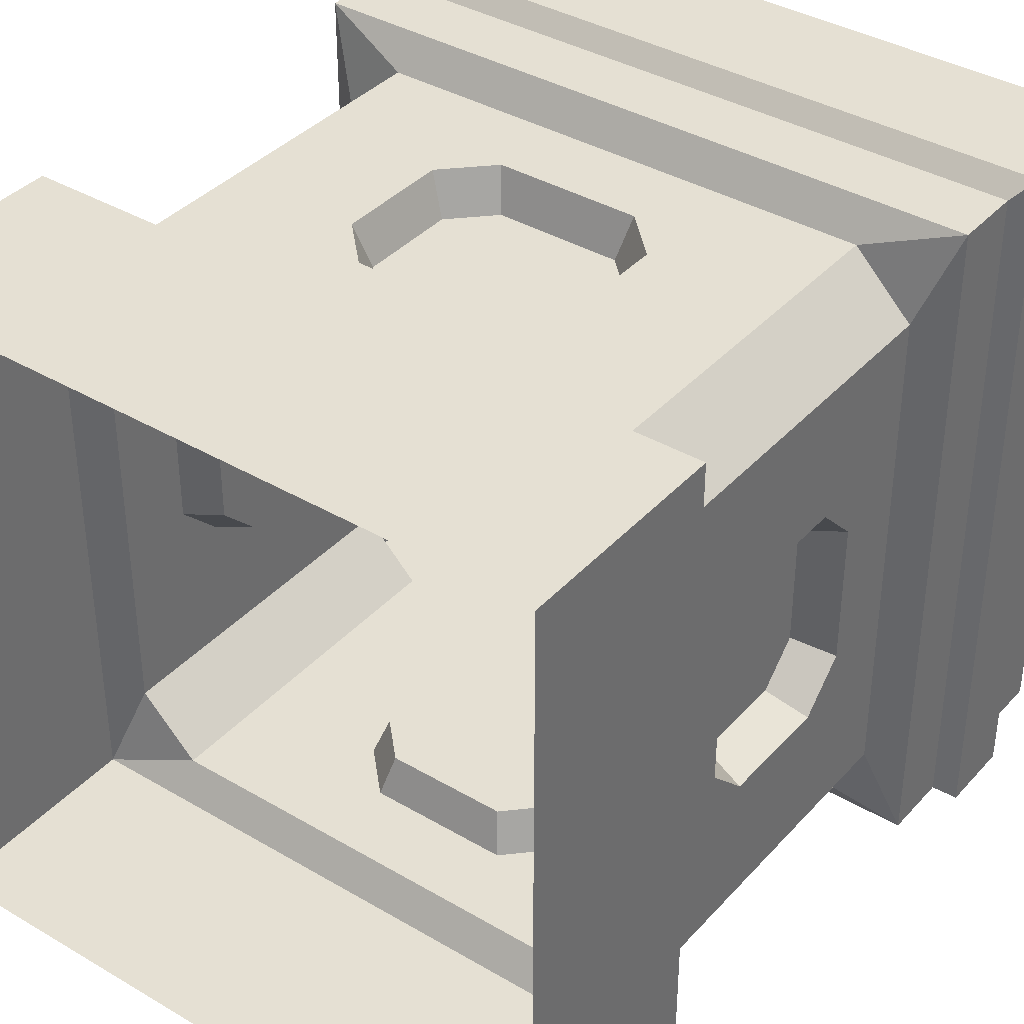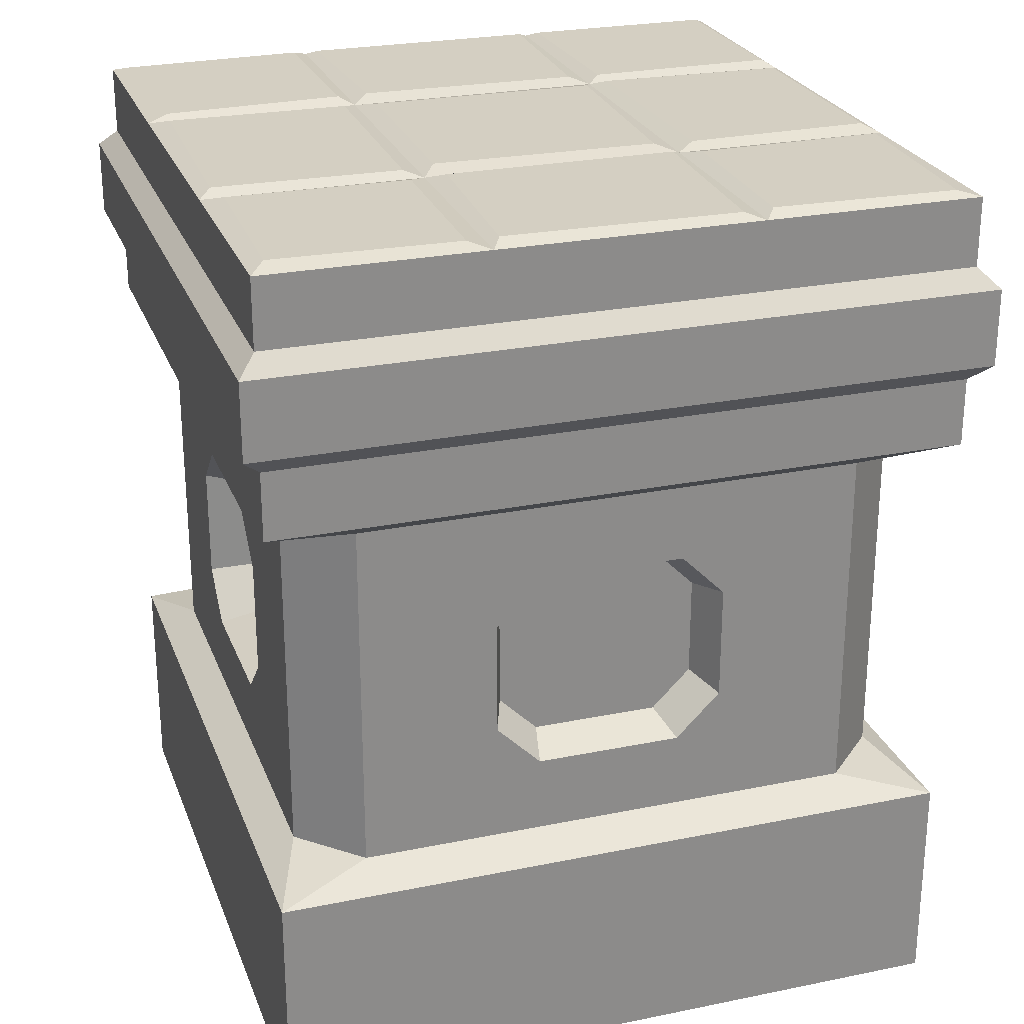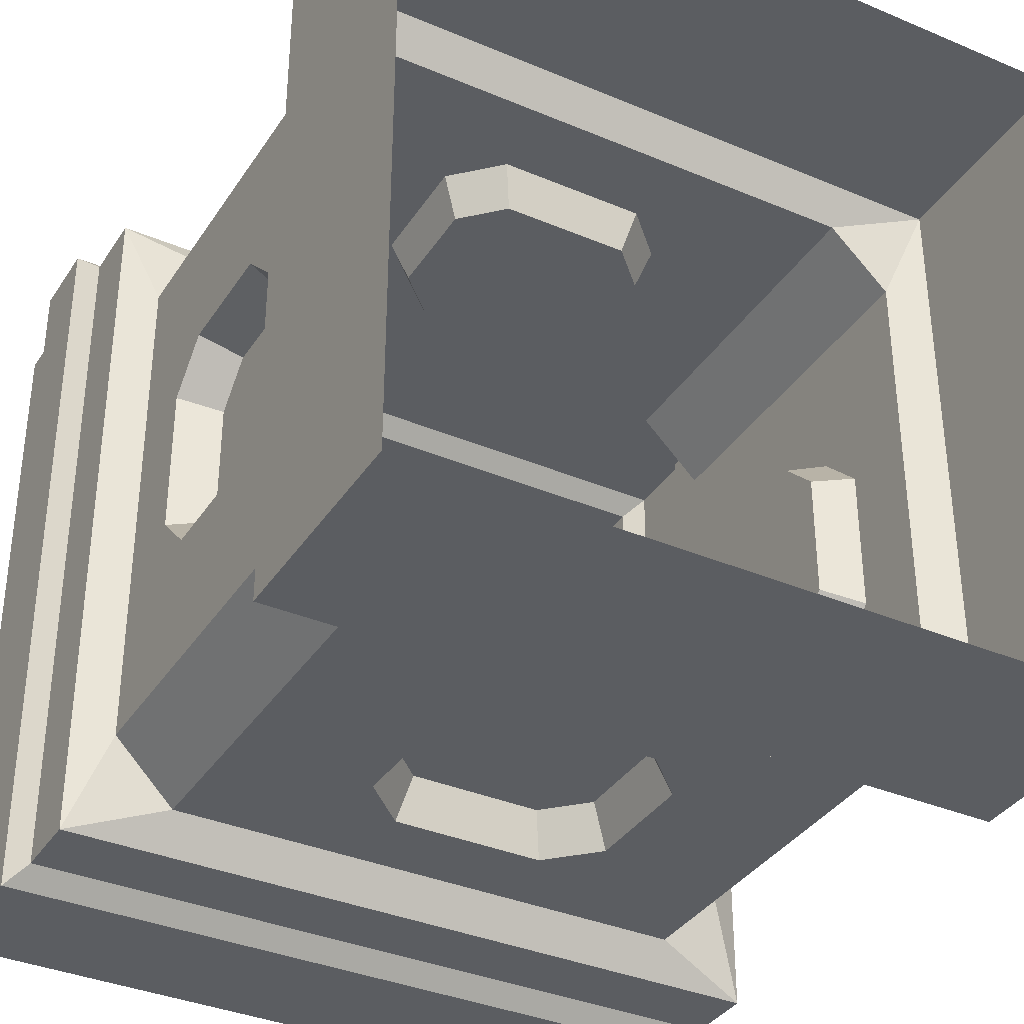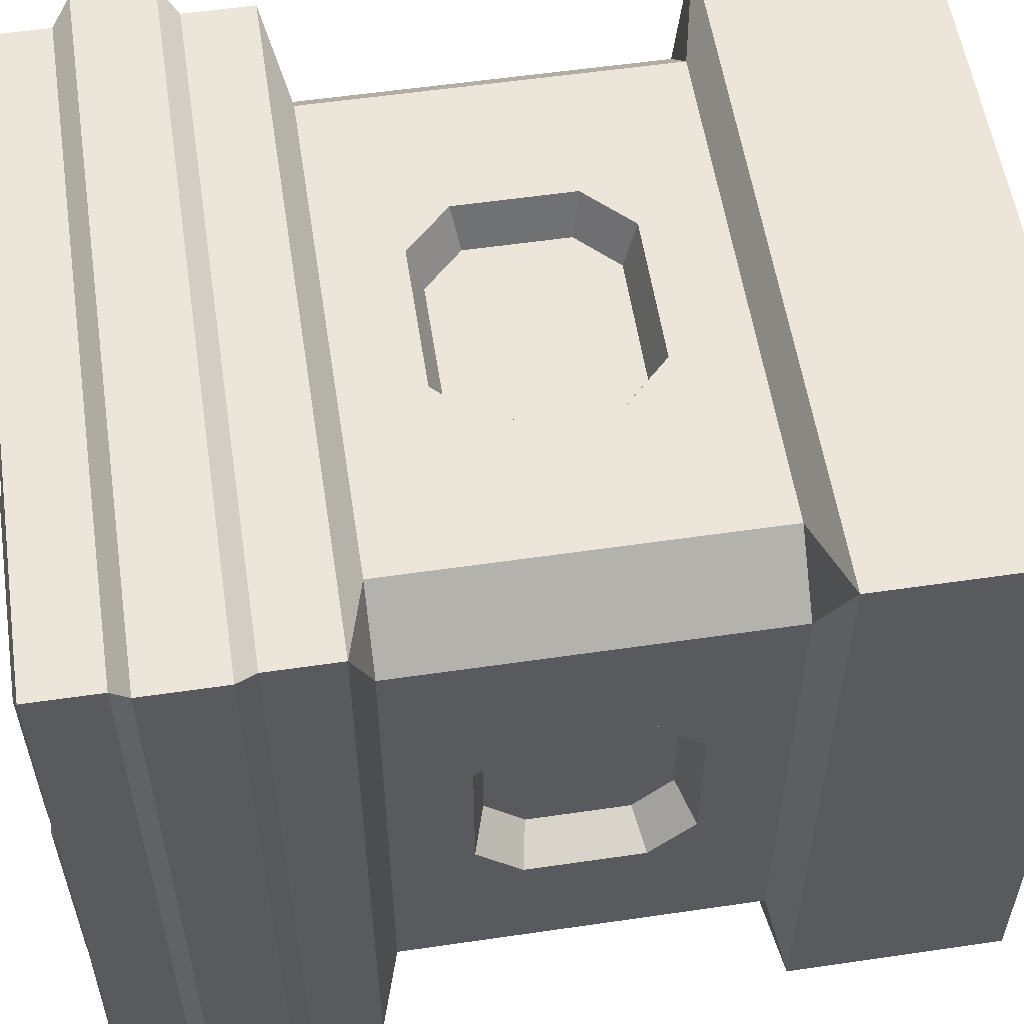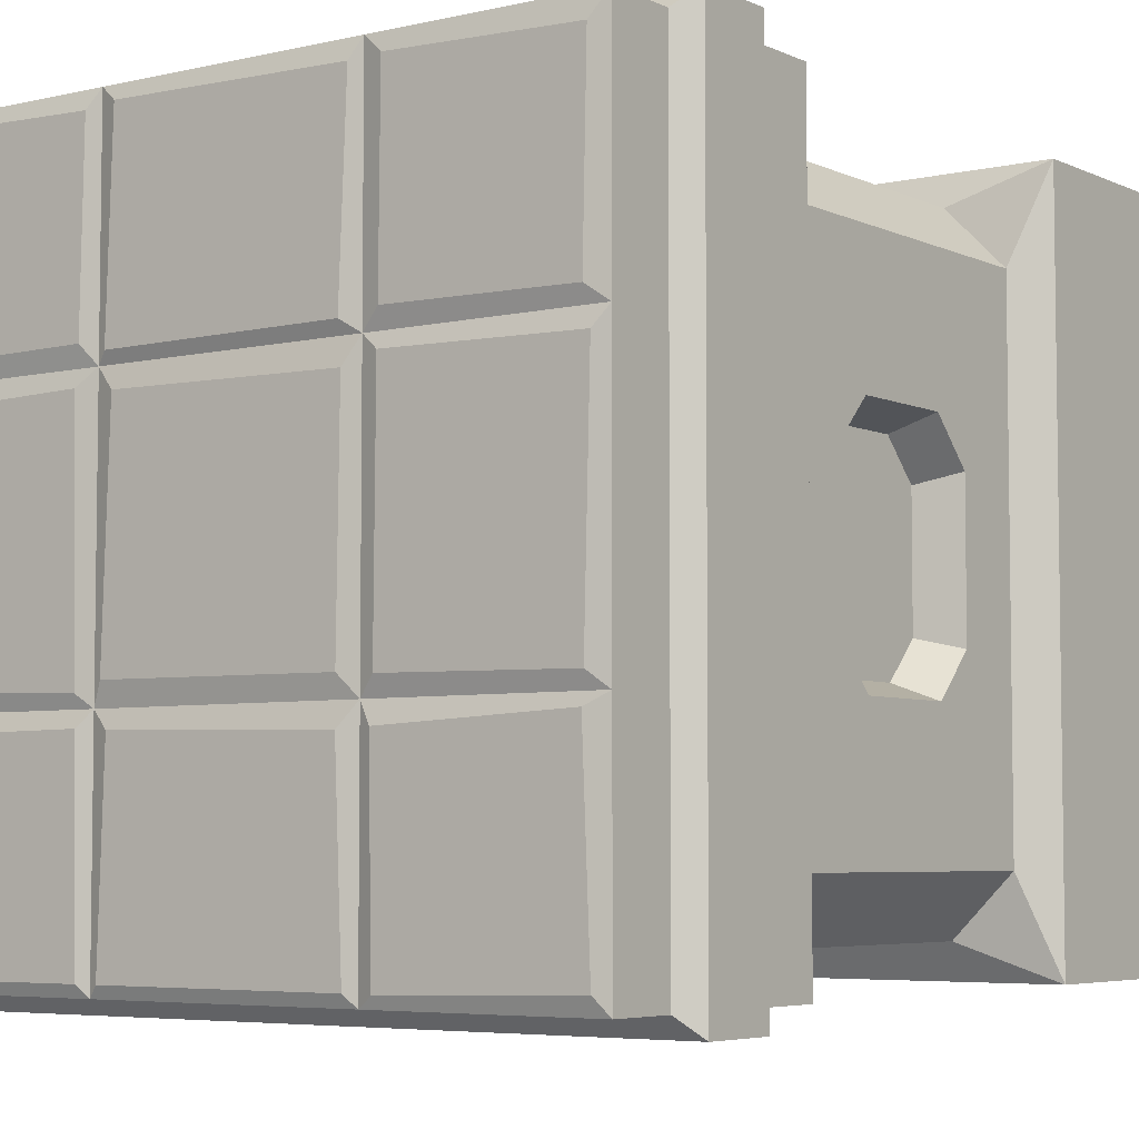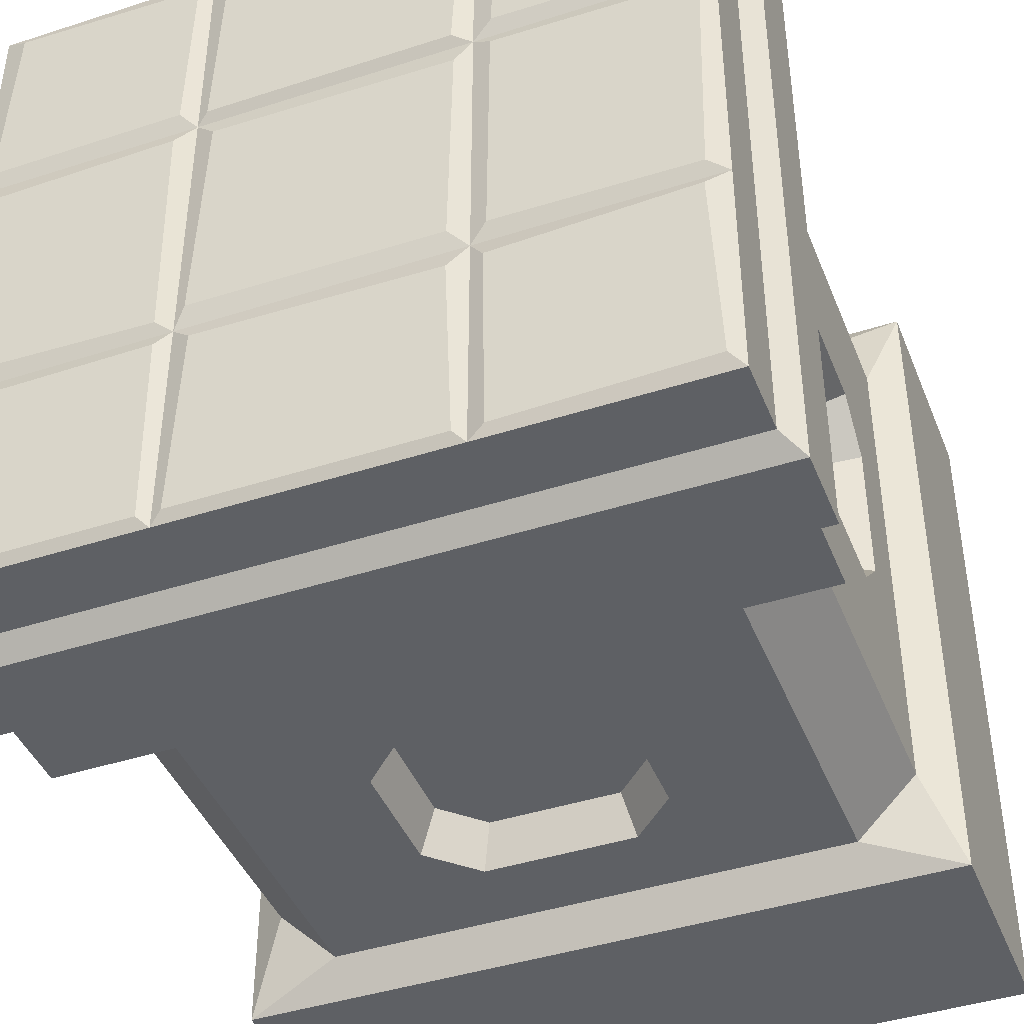
<metadata>
{"format":"obj","ext":"obj","renderer":"f3d","projection":"perspective","resolution":1024,"background":"white","views":[{"elev":38.0,"azim":36.8,"up":"+Z"},{"elev":25.6,"azim":-18.1,"up":"+Y"},{"elev":-36.1,"azim":-29.0,"up":"+Z"},{"elev":56.1,"azim":-98.7,"up":"+Z"},{"elev":-5.2,"azim":-144.1,"up":"+Z"},{"elev":-42.9,"azim":-159.0,"up":"+Z"}]}
</metadata>
<code>
o 4x4_platform
v -2 5 2
v 2 0 -2
v -2 3.945 2
v -2.106 4.052 2.106
v -2 0 -2
v -2 5 -0.7508
v 2 5 -0.7508
v 2 5 0.7508
v 1.8 3.425 1.459
v -1.8 3.425 1.459
v 2 3.55 -2
v -2 3.55 -2
v -2 1.25 2
v -2 1.25 -2
v 2 1.25 -2
v 2 3.945 -2
v 2 4.605 -2
v 2 4.605 2
v -2 3.945 -2
v -2 4.605 2
v 2.106 4.052 2.106
v 2.106 4.498 -2.106
v -2.106 4.052 -2.106
v -2.106 4.498 -2.106
v 0.7492 5 -2
v 0.7492 5 2
v -0.7492 5 2
v -1.459 3.425 -1.8
v 1.459 1.375 -1.8
v -1.459 1.375 1.8
v 2 3.945 2
v 2.106 4.052 -2.106
v -0.7492 5 -0.7508
v 0.7492 5 -0.7508
v -0.7492 5 0.7508
v 0.7492 5 0.7508
v -0.5827 2.115 1.556
v -0.3629 1.895 1.556
v 0.3629 1.895 1.556
v 0.5827 2.115 1.556
v 0.3629 2.905 -1.556
v 0.5827 2.685 -1.556
v -0.8559 5.03 0.852
v -0.8646 5.03 1.904
v -0.8394 5.03 -1.943
v -1.921 5.03 -1.91
v -0.823 5.03 -0.8629
v -0.8394 5.03 -0.6496
v -1.888 5.03 -0.666
v -1.921 5.03 0.6496
v -0.8504 5.03 0.6715
v 1.937 5.03 -0.6442
v 0.8394 5.03 -0.6825
v 0.8641 5.03 0.6606
v 0.6863 5.03 -0.6278
v -0.6426 5.03 -0.6387
v -0.6599 5.03 0.6132
v 0.6408 5.03 0.635
v 1.937 5.03 -1.937
v 0.834 5.03 -0.8356
v 1.948 5.03 -0.8465
v 0.6863 5.03 -1.937
v -0.6863 5.03 -1.937
v -0.6426 5.03 -0.8739
v 0.648 5.03 -0.8465
v 1.921 5.03 0.8465
v 0.8449 5.03 0.8574
v 0.823 5.03 1.899
v 1.877 5.03 1.932
v 0.6863 5.03 0.8137
v -0.6426 5.03 0.8192
v -2 3.55 2
v -1.459 1.375 -1.8
v 1.459 1.375 1.8
v -1.8 3.425 -1.459
v -1.8 1.375 -1.459
v 1.8 2.071 -0.6757
v 1.8 1.816 -0.4208
v 1.8 1.375 -1.459
v 1.8 1.816 0.4208
v 1.8 2.071 0.6757
v 1.8 1.375 1.459
v 1.8 2.984 -0.4208
v 1.8 2.729 -0.6757
v 1.8 3.425 -1.459
v 1.8 2.729 0.6757
v 1.8 2.984 0.4208
v -1.8 2.071 0.6757
v -1.8 1.816 0.4208
v -1.8 1.816 -0.4208
v -1.8 2.071 -0.6757
v -1.8 2.984 0.4208
v -1.8 2.729 0.6757
v -1.8 2.729 -0.6757
v -1.8 2.984 -0.4208
v -0.6743 2.071 -1.8
v -0.4199 1.816 -1.8
v 0.4199 1.816 -1.8
v 0.6743 2.071 -1.8
v -0.4199 2.984 -1.8
v -0.6743 2.729 -1.8
v 0.6743 2.729 -1.8
v 0.4199 2.984 -1.8
v 1.459 3.425 -1.8
v 0.6743 2.071 1.8
v 0.4199 1.816 1.8
v -0.4199 1.816 1.8
v -0.6743 2.071 1.8
v 0.4199 2.984 1.8
v 0.6743 2.729 1.8
v 1.459 3.425 1.8
v -0.6743 2.729 1.8
v -0.4199 2.984 1.8
v 1.556 2.685 0.5839
v 1.556 2.685 -0.5839
v 1.556 2.905 -0.3636
v -0.5827 2.685 -1.556
v -0.3629 2.905 -1.556
v 1.556 2.115 0.5839
v 1.556 1.895 0.3636
v 0.5827 2.115 -1.556
v 0.3629 1.895 -1.556
v 1.556 1.895 -0.3636
v 1.556 2.115 -0.5839
v -0.3629 1.895 -1.556
v -0.5827 2.115 -1.556
v -1.556 2.905 -0.3636
v -1.556 2.685 -0.5839
v -1.556 2.685 0.5839
v -1.556 2.905 0.3636
v -1.556 2.115 -0.5839
v -1.556 1.895 -0.3636
v -1.556 1.895 0.3636
v -0.3629 2.905 1.556
v -0.5827 2.685 1.556
v 0.5827 2.685 1.556
v 0.3629 2.905 1.556
v -1.556 2.115 0.5839
v 1.556 2.905 0.3636
v -2 4.605 -2
v -0.7492 5 -2
v 0.8121 5.03 -1.937
v -1.8 1.375 1.459
v 0.648 5.03 1.921
v -0.6863 5.03 1.893
v -2.106 4.498 2.106
v -2 5 -2
v -2 5 0.7508
v -1.882 5.03 0.8356
v -1.877 5.03 -0.8137
v -1.904 5.03 1.871
v -1.459 3.425 1.8
v -2 0 2
v 2 5 -2
v 2 5 2
v 2 3.55 2
v 2.106 4.498 2.106
v 1.937 5.03 0.6332
v 2 1.25 2
v 2 0 2
f 30 108 112 152
f 107 106 39 38
f 112 108 37 135
f 143 89 90 76
f 89 88 138 133
f 79 78 80 82
f 73 97 98 29
f 74 106 107 30
f 77 84 115 124
f 20 140 24 146
f 31 16 32 21
f 4 146 24 23
f 32 22 157 21
f 17 18 157 22
f 72 3 19 12
f 19 3 4 23
f 11 16 31 156
f 2 15 159 160
f 153 13 14 5
f 72 12 75 10
f 11 156 9 85
f 159 15 79 82
f 76 91 94 75
f 14 13 143 76
f 17 154 7
f 17 7 8 18
f 20 1 148
f 20 148 6 140
f 52 53 54 158
f 55 56 57 58
f 59 142 60 61
f 62 63 64 65
f 98 97 125 122
f 82 81 86 9
f 81 80 120 119
f 74 111 110 105
f 102 99 121 42
f 140 17 22 24
f 3 31 21 4
f 23 24 22 32
f 21 157 146 4
f 18 20 146 157
f 12 19 16 11
f 16 19 23 32
f 156 31 3 72
f 156 72 152 111
f 13 159 74 30
f 12 11 104 28
f 29 99 102 104
f 15 14 73 29
f 160 159 13 153
f 5 14 15 2
f 94 91 131 128
f 18 155 26
f 18 26 27 20
f 140 147 141
f 140 141 25 17
f 73 28 101 96
f 90 89 133 132
f 143 10 93 88
f 79 85 84 77
f 96 101 117 126
f 105 110 136 40
f 103 102 42 41
f 88 93 129 138
f 1 27 44 151
f 27 35 43 44
f 147 6 150 46
f 6 33 47 150
f 6 148 50 49
f 148 35 51 50
f 35 33 48 51
f 7 34 53 52
f 34 36 54 53
f 8 7 52 158
f 34 33 56 55
f 33 35 57 56
f 35 36 58 57
f 36 34 55 58
f 154 25 142 59
f 25 34 60 142
f 25 141 63 62
f 141 33 64 63
f 33 34 65 64
f 8 36 67 66
f 155 8 66 69
f 36 35 71 70
f 27 26 144 145
f 26 36 70 144
f 85 104 11
f 111 9 156
f 10 152 72
f 30 143 13
f 28 75 12
f 76 73 14
f 29 79 15
f 82 74 159
f 30 152 10 143
f 111 74 82 9
f 85 79 29 104
f 28 73 76 75
f 77 78 79
f 80 81 82
f 83 84 85
f 86 87 9
f 88 89 143
f 90 91 76
f 92 93 10
f 94 95 75
f 96 97 73
f 98 99 29
f 100 101 28
f 102 103 104
f 105 106 74
f 107 108 30
f 109 110 111
f 112 113 152
f 99 98 122 121
f 110 109 137 136
f 86 81 119 114
f 87 86 114 139
f 97 96 126 125
f 108 107 38 37
f 95 94 128 127
f 78 77 124 123
f 42 117 118 41
f 93 92 130 129
f 109 113 134 137
f 114 115 116 139
f 138 131 132 133
f 100 103 41 118
f 136 137 134 135
f 80 78 123 120
f 91 90 132 131
f 106 105 40 39
f 101 100 118 117
f 113 112 135 134
f 83 87 139 116
f 84 83 116 115
f 92 95 127 130
f 92 10 75 95
f 109 111 152 113
f 83 85 9 87
f 100 28 104 103
f 34 25 62 65
f 7 154 59 61
f 33 141 45 47
f 140 6 147
f 35 27 145 71
f 36 26 68 67
f 148 1 151 149
f 70 71 145 144
f 66 67 68 69
f 18 8 155
f 43 149 151 44
f 33 6 49 48
f 141 147 46 45
f 35 148 149 43
f 48 49 50 51
f 45 46 150 47
f 20 27 1
f 26 155 69 68
f 34 7 61 60
f 36 8 158 54
f 17 25 154
f 130 127 128 129
f 129 128 131 138
f 40 136 135 37
f 39 40 37 38
f 119 124 115 114
f 120 123 124 119
f 121 122 125 126
f 42 121 126 117

</code>
